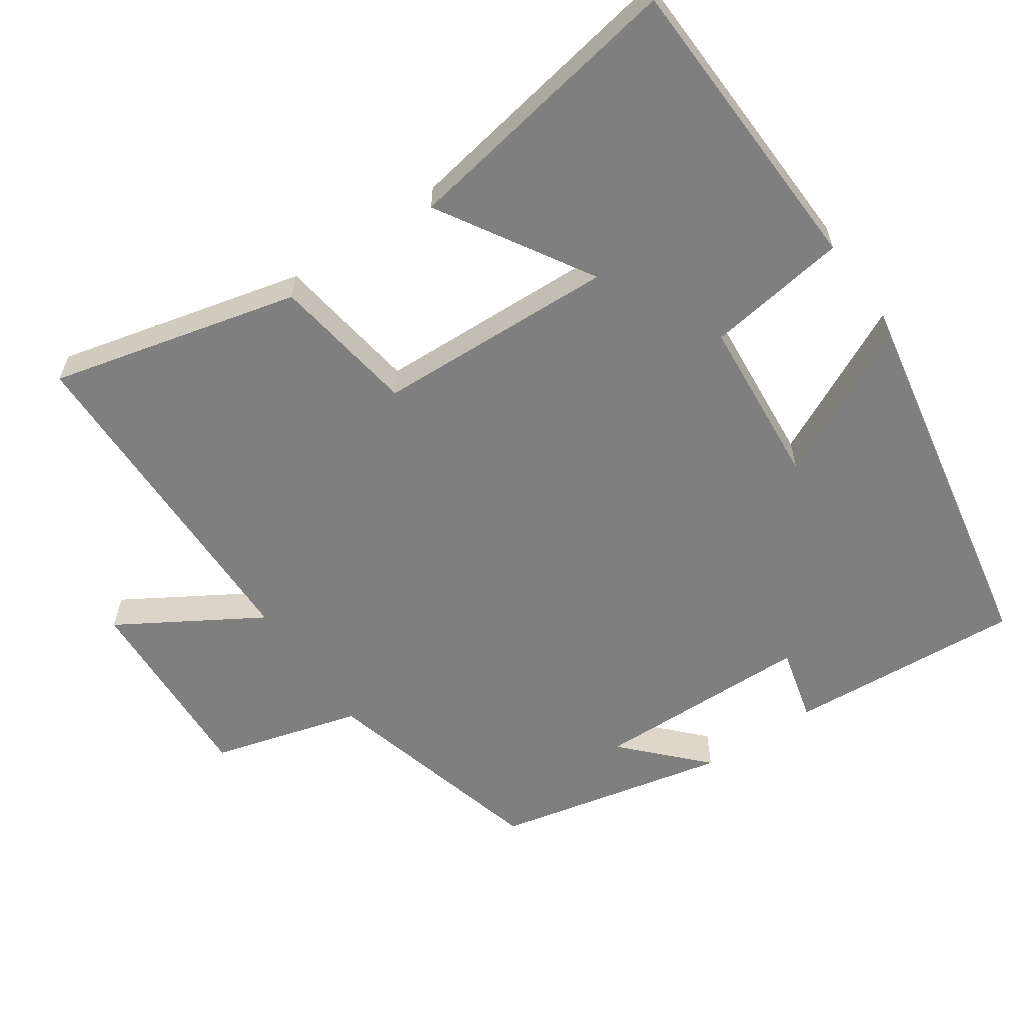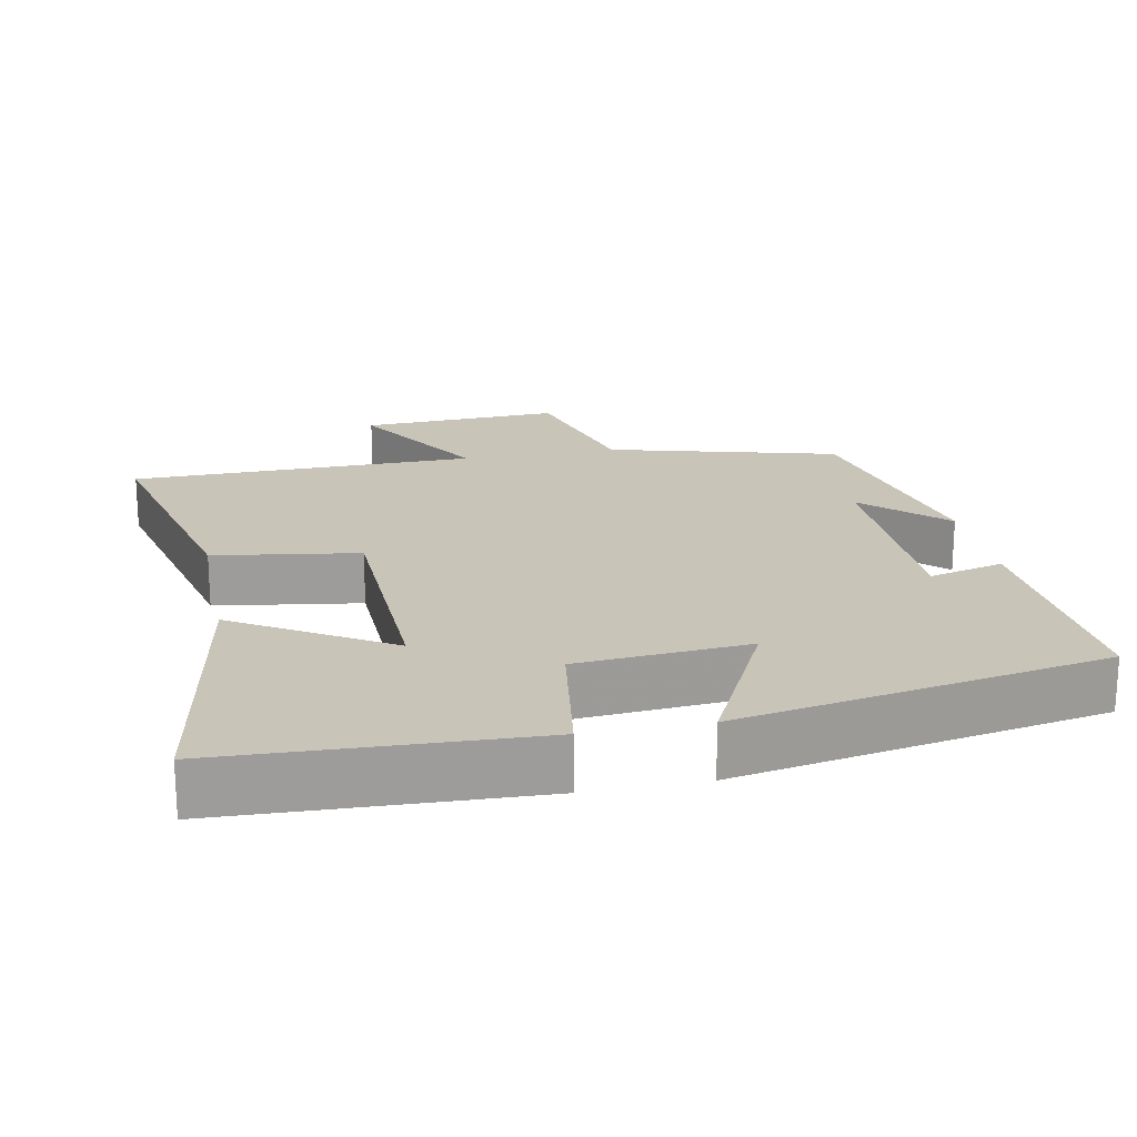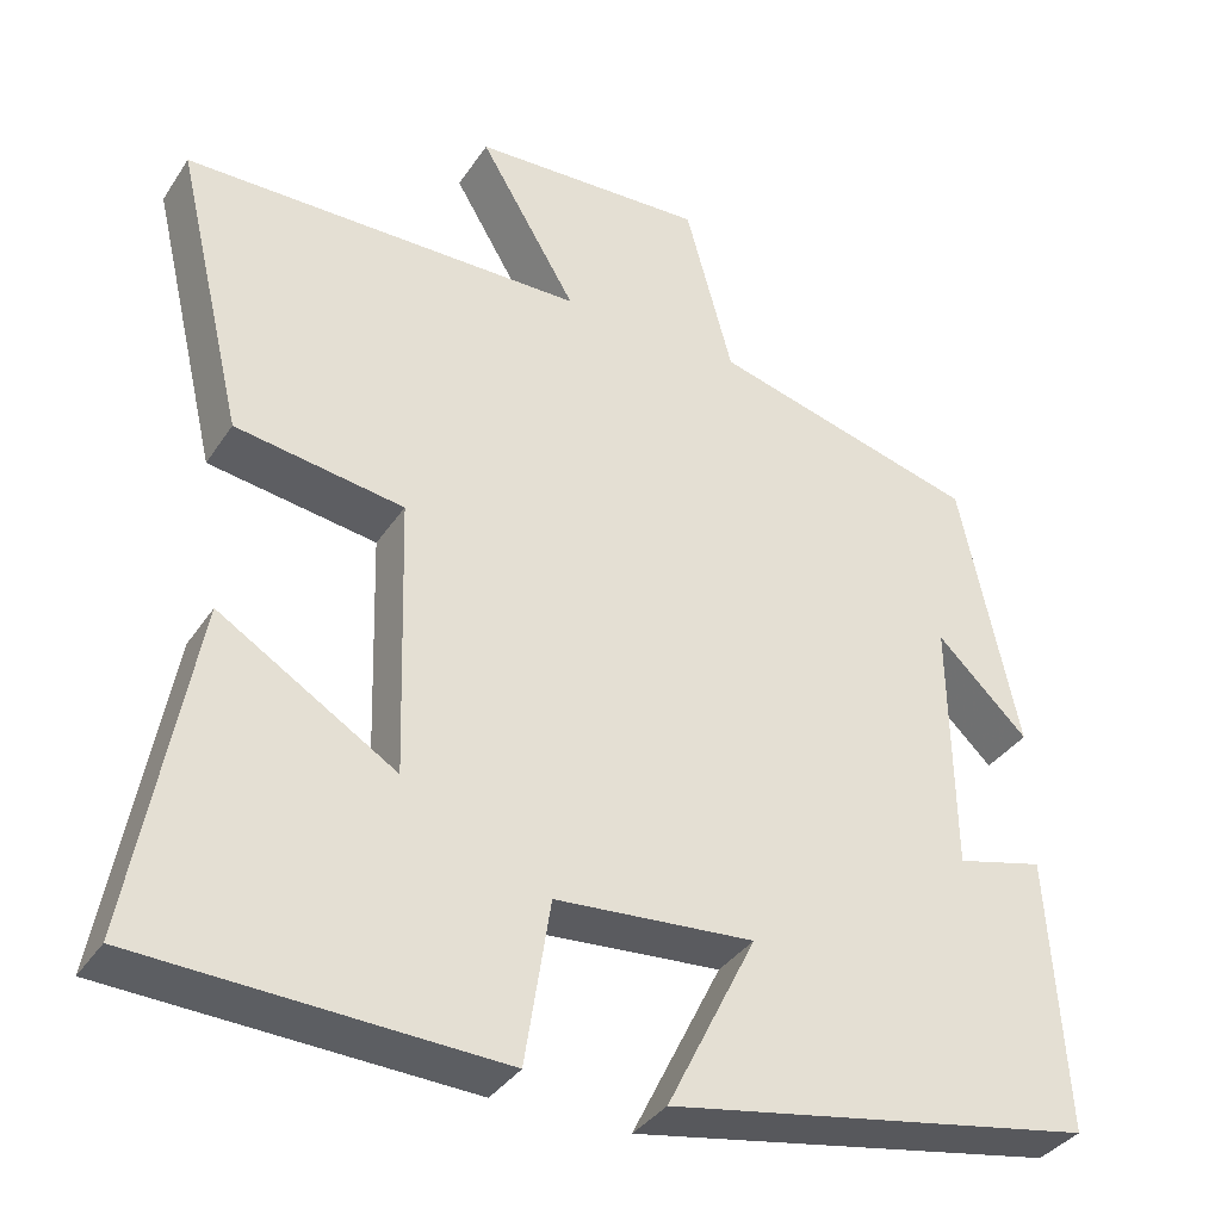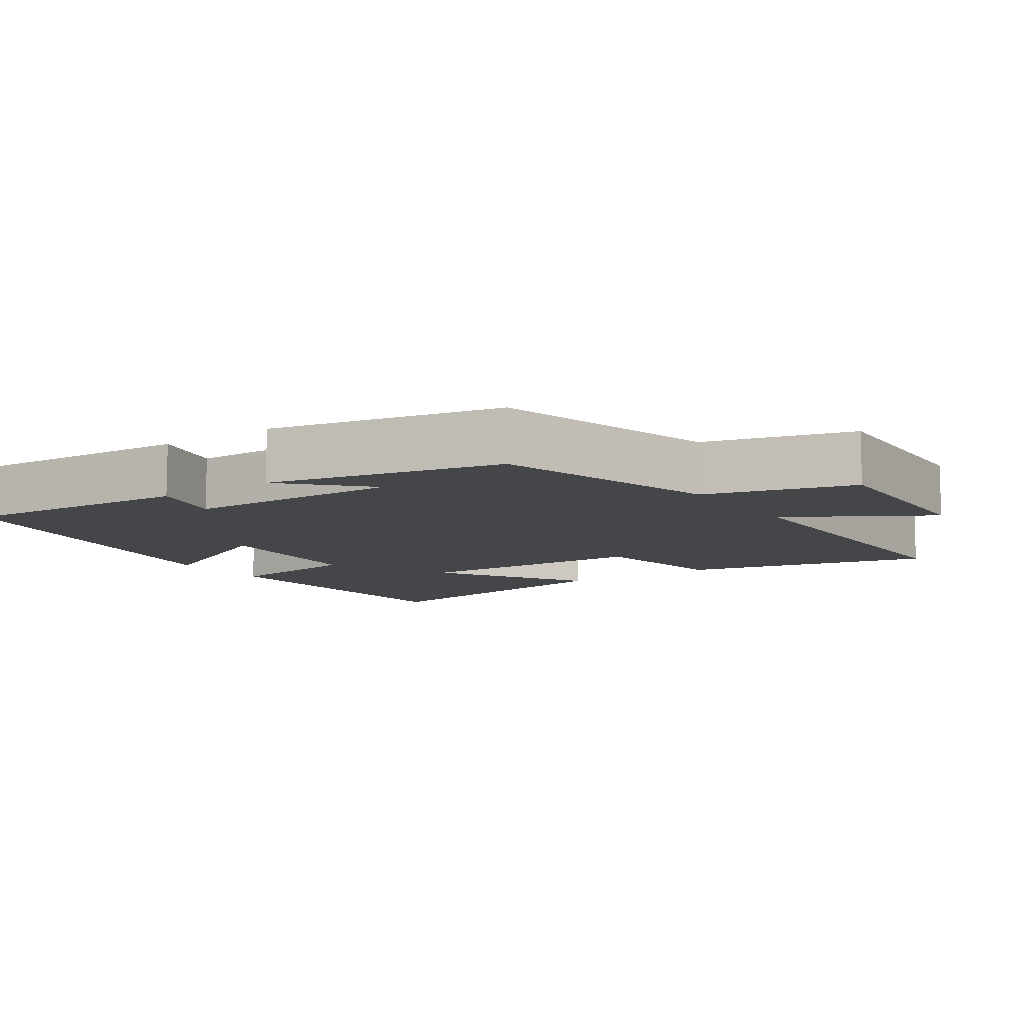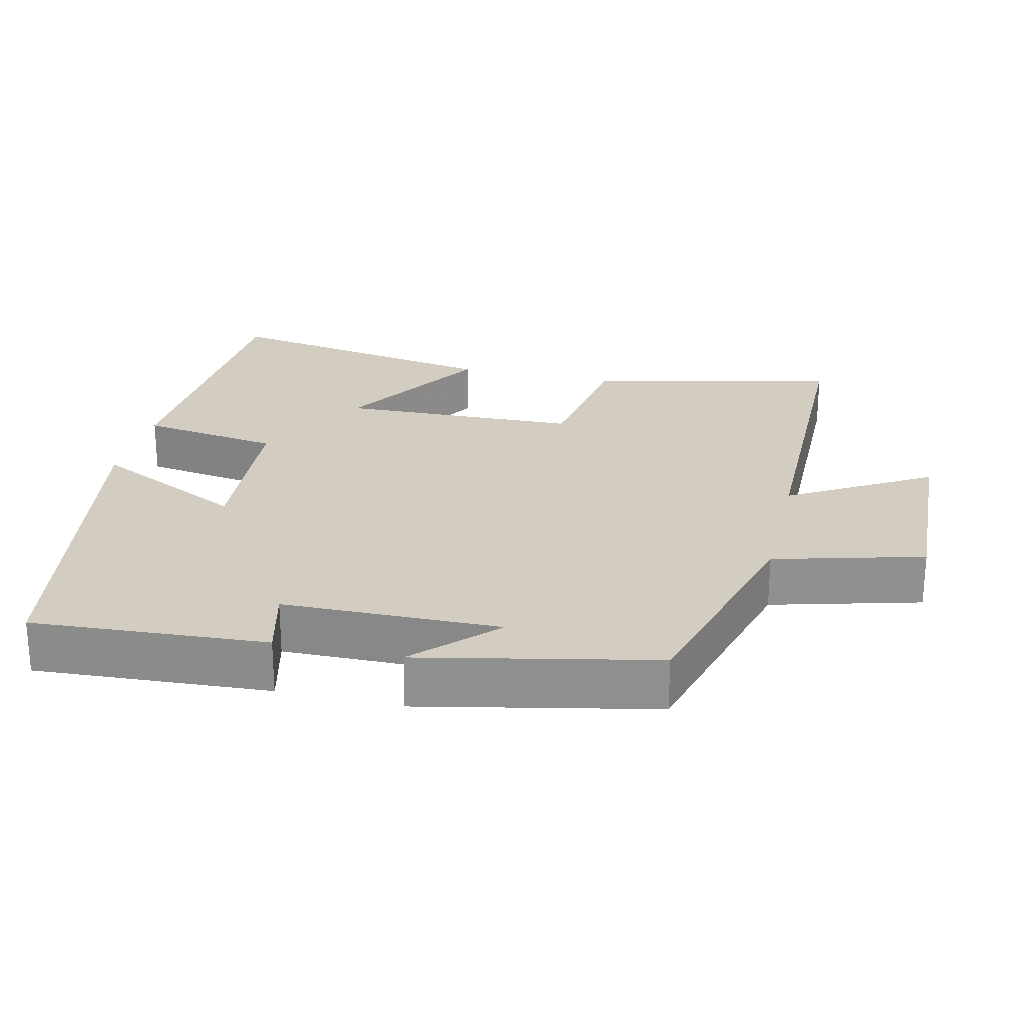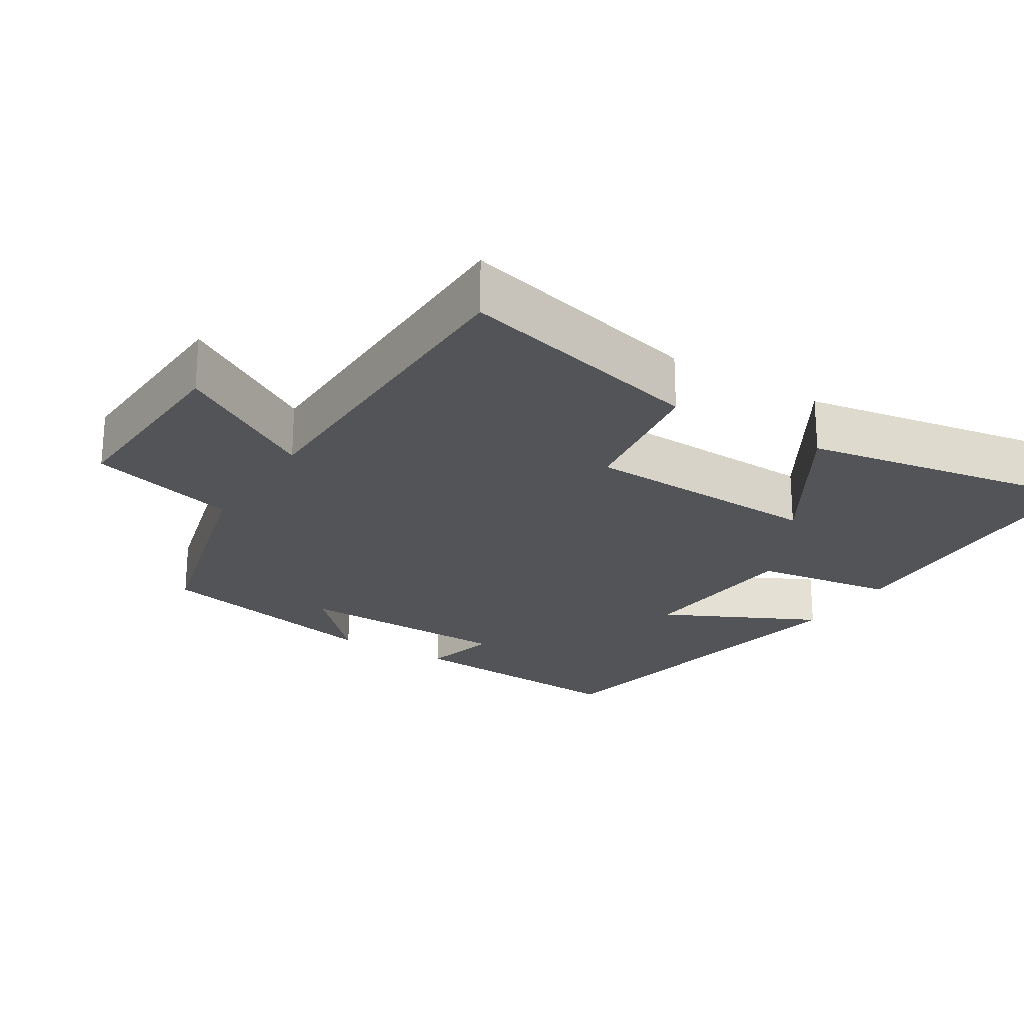
<metadata>
{"format":"obj","ext":"obj","renderer":"f3d","projection":"perspective","resolution":1024,"background":"white","views":[{"elev":-59.8,"azim":124.1,"up":"+Y"},{"elev":20.1,"azim":168.6,"up":"+Y"},{"elev":-36.1,"azim":150.7,"up":"+Z"},{"elev":-9.6,"azim":-55.5,"up":"+Y"},{"elev":24.5,"azim":-76.8,"up":"+Y"},{"elev":-23.3,"azim":57.7,"up":"+Y"}]}
</metadata>
<code>
v -0.52 0.07 -0.409
v -0.5 0.07 -0.083
v -0.396 0.07 -0.109
v -0.392 0.07 0.193
v -0.5 0.07 0.089
v -0.431 0.07 0.414
v -0.114 0.07 0.5
v -0.058 0.07 0.707
v 0.22 0.07 0.695
v 0.104 0.07 0.5
v 0.582 0.07 0.496
v 0.5 0.07 0.151
v 0.3 0.07 0.12
v 0.29 0.07 -0.212
v 0.5 0.07 -0.083
v 0.572 0.07 -0.481
v 0.147 0.07 -0.5
v 0.117 0.07 -0.305
v -0.119 0.07 -0.287
v -0.013 0.07 -0.5
v -0.52 0 -0.409
v -0.5 0 -0.083
v -0.396 0 -0.109
v -0.392 0 0.193
v -0.5 0 0.089
v -0.431 0 0.414
v -0.114 0 0.5
v -0.058 0 0.707
v 0.22 0 0.695
v 0.104 0 0.5
v 0.582 0 0.496
v 0.5 0 0.151
v 0.3 0 0.12
v 0.29 0 -0.212
v 0.5 0 -0.083
v 0.572 0 -0.481
v 0.147 0 -0.5
v 0.117 0 -0.305
v -0.119 0 -0.287
v -0.013 0 -0.5
f 19 20 1 2
f 18 19 2 3
f 16 17 18
f 14 15 16
f 14 16 18
f 13 14 18 3
f 10 11 12 13
f 7 8 9 10
f 4 5 6 7
f 7 10 13
f 3 4 7 13
f 22 21 40 39
f 23 22 39 38
f 38 37 36
f 36 35 34
f 38 36 34
f 23 38 34 33
f 33 32 31 30
f 30 29 28 27
f 27 26 25 24
f 33 30 27
f 33 27 24 23
f 1 21 22 2
f 2 22 23 3
f 3 23 24 4
f 4 24 25 5
f 5 25 26 6
f 6 26 27 7
f 7 27 28 8
f 8 28 29 9
f 9 29 30 10
f 10 30 31 11
f 11 31 32 12
f 12 32 33 13
f 13 33 34 14
f 14 34 35 15
f 15 35 36 16
f 16 36 37 17
f 17 37 38 18
f 18 38 39 19
f 19 39 40 20
f 20 40 21 1

</code>
